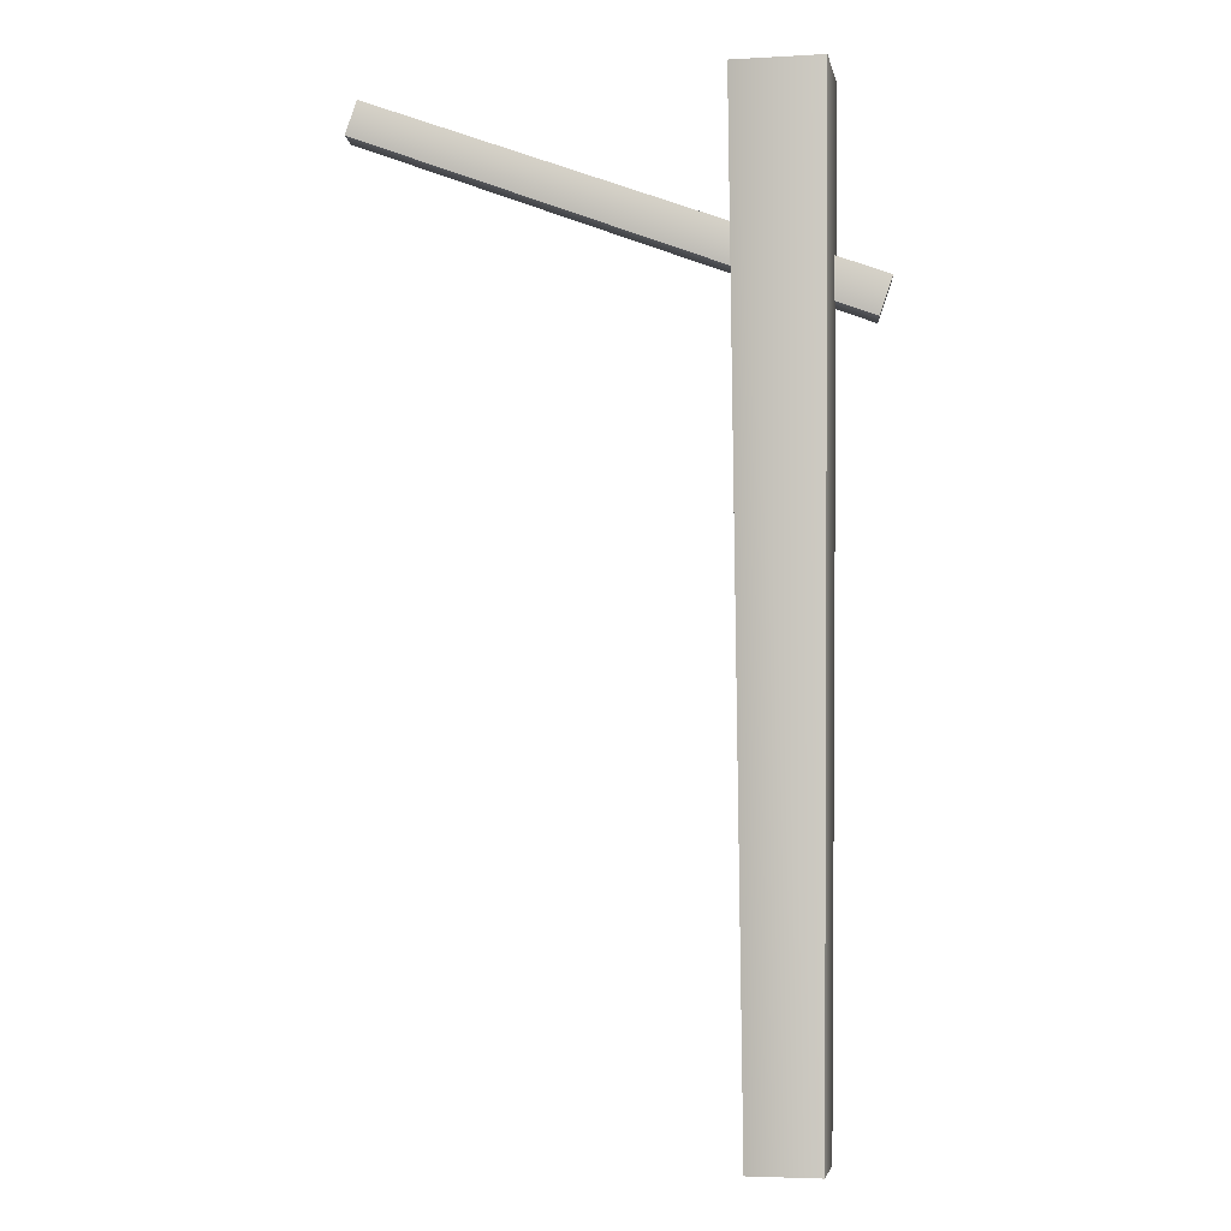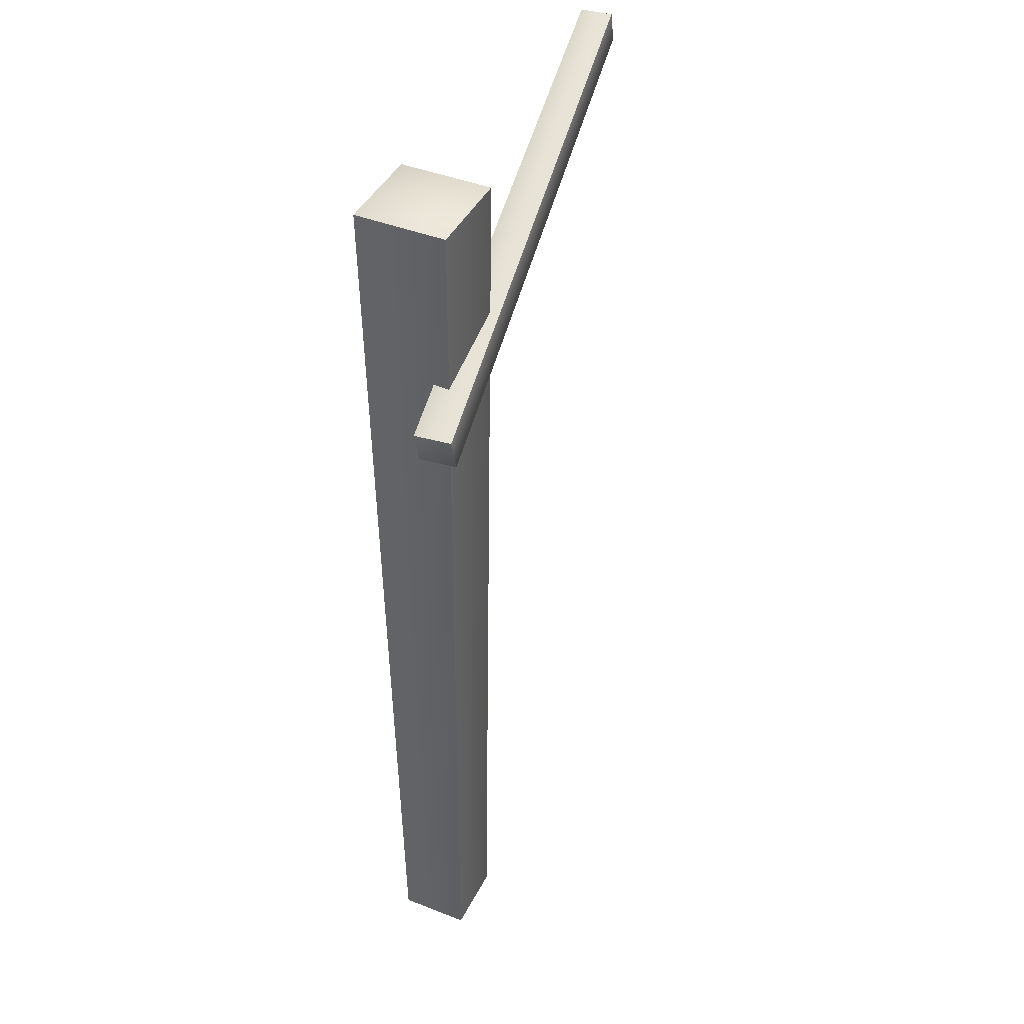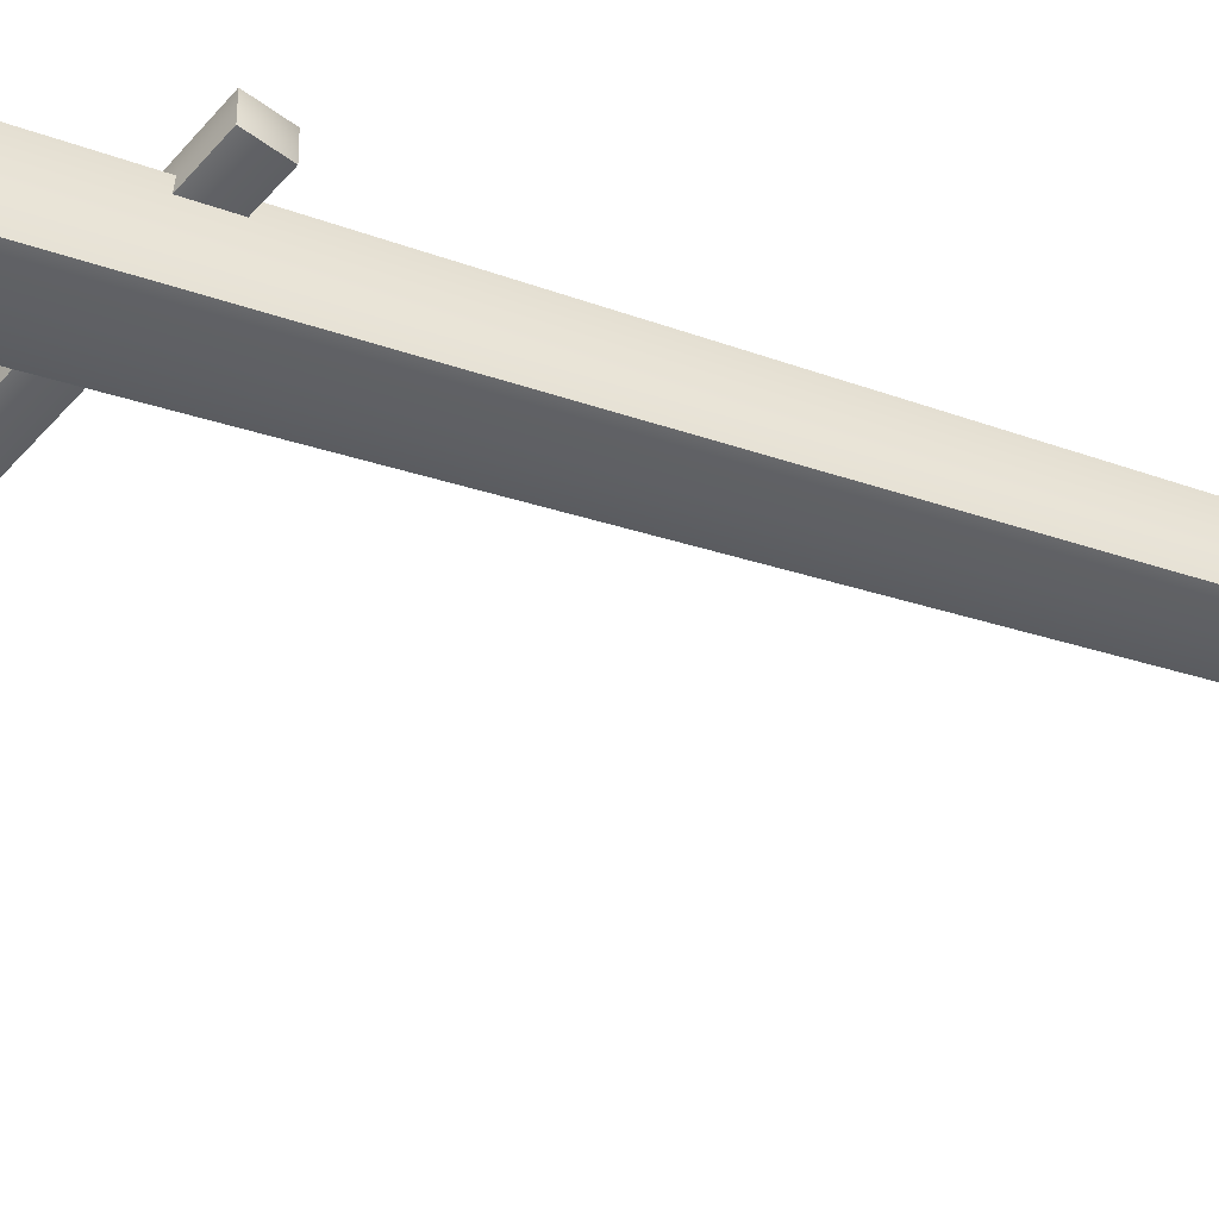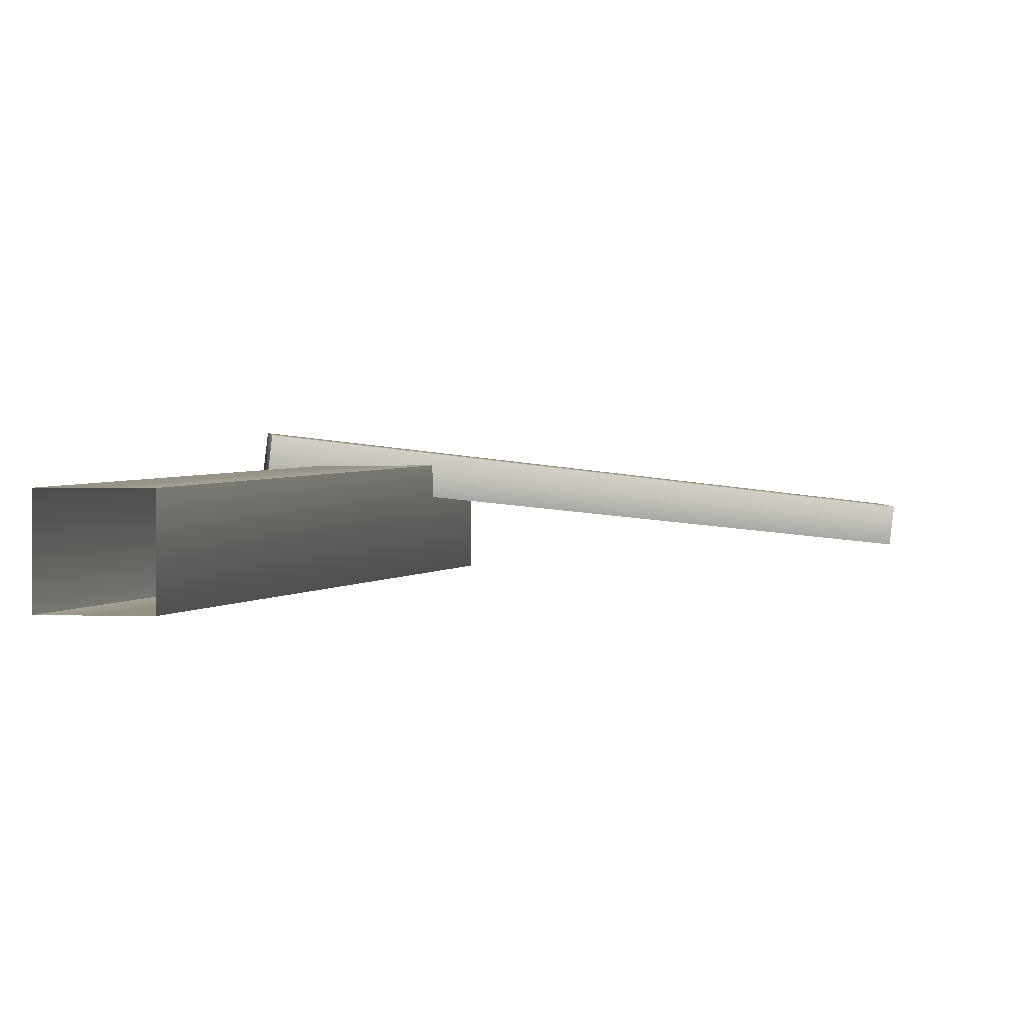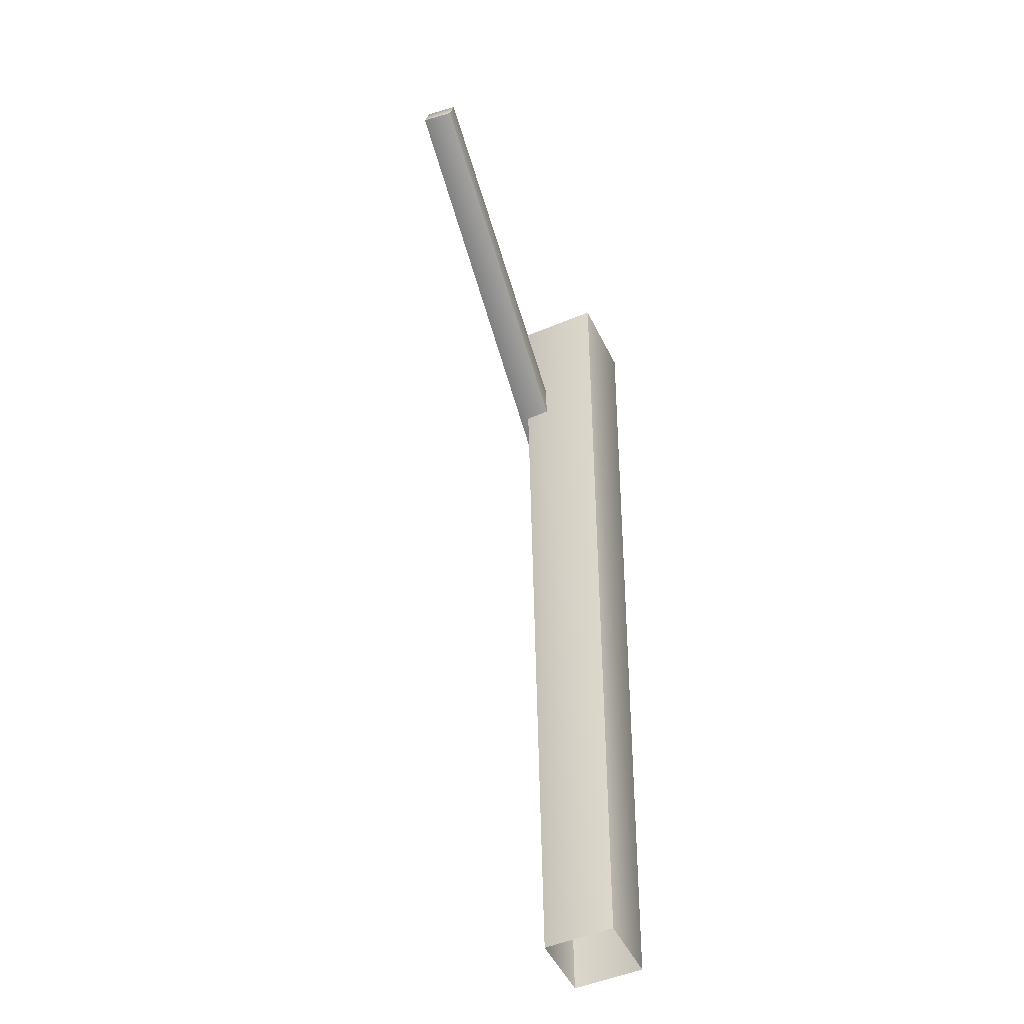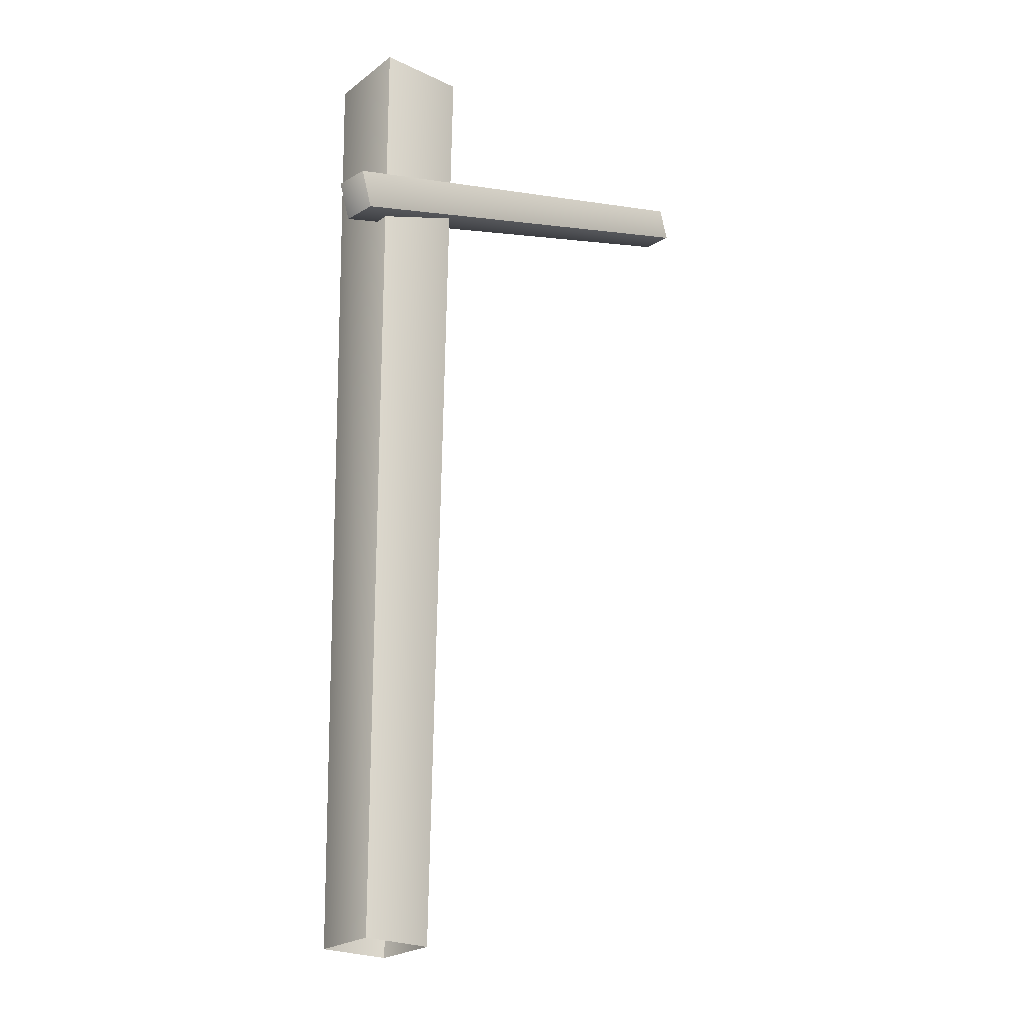
<metadata>
{"format":"obj","ext":"obj","renderer":"f3d","projection":"perspective","resolution":1024,"background":"white","views":[{"elev":-4.0,"azim":-169.4,"up":"+Y"},{"elev":42.3,"azim":-64.8,"up":"+Y"},{"elev":-43.2,"azim":-111.4,"up":"+Z"},{"elev":1.2,"azim":8.8,"up":"+Z"},{"elev":-49.4,"azim":115.1,"up":"+Y"},{"elev":-23.6,"azim":-38.6,"up":"+Y"}]}
</metadata>
<code>
g default
v 0.5574 -1.397 -0.6443
v -0.6185 -1.397 -0.6443
v -0.7781 15.04 -0.8039
v 0.717 15.04 -0.8039
v 0.717 15.04 0.6911
v -0.7781 15.04 0.6911
v -0.6185 -1.397 0.5315
v 0.5574 -1.397 0.5315
v 6.755 14.3 -0.4451
v 6.569 14.86 -0.4177
v -1.422 11.35 0.4728
v -1.634 11.99 0.504
v -1.563 11.99 1.099
v -1.352 11.35 1.068
v 6.818 14.3 0.07966
v 6.631 14.86 0.1071
g polySurface6
f 2 3 4 1
f 1 4 5 8
f 5 4 3 6
f 8 5 6 7
f 7 6 3 2
f 9 11 12 10
f 13 12 11 14
f 16 13 14 15
f 15 14 11 9
f 10 16 15 9
f 13 16 10 12

</code>
